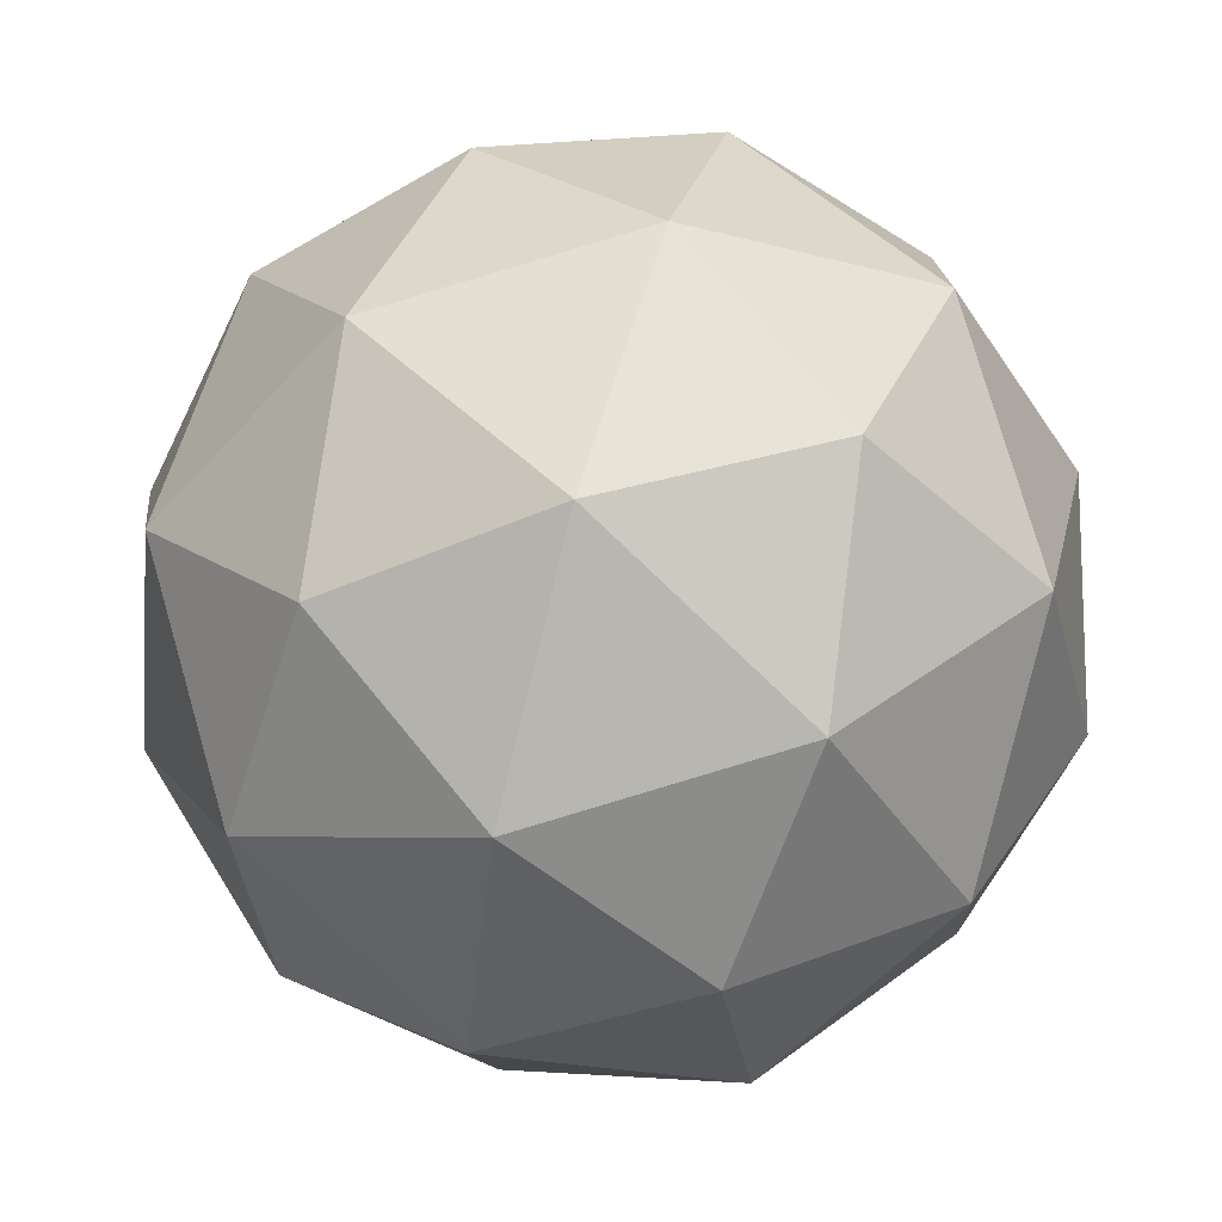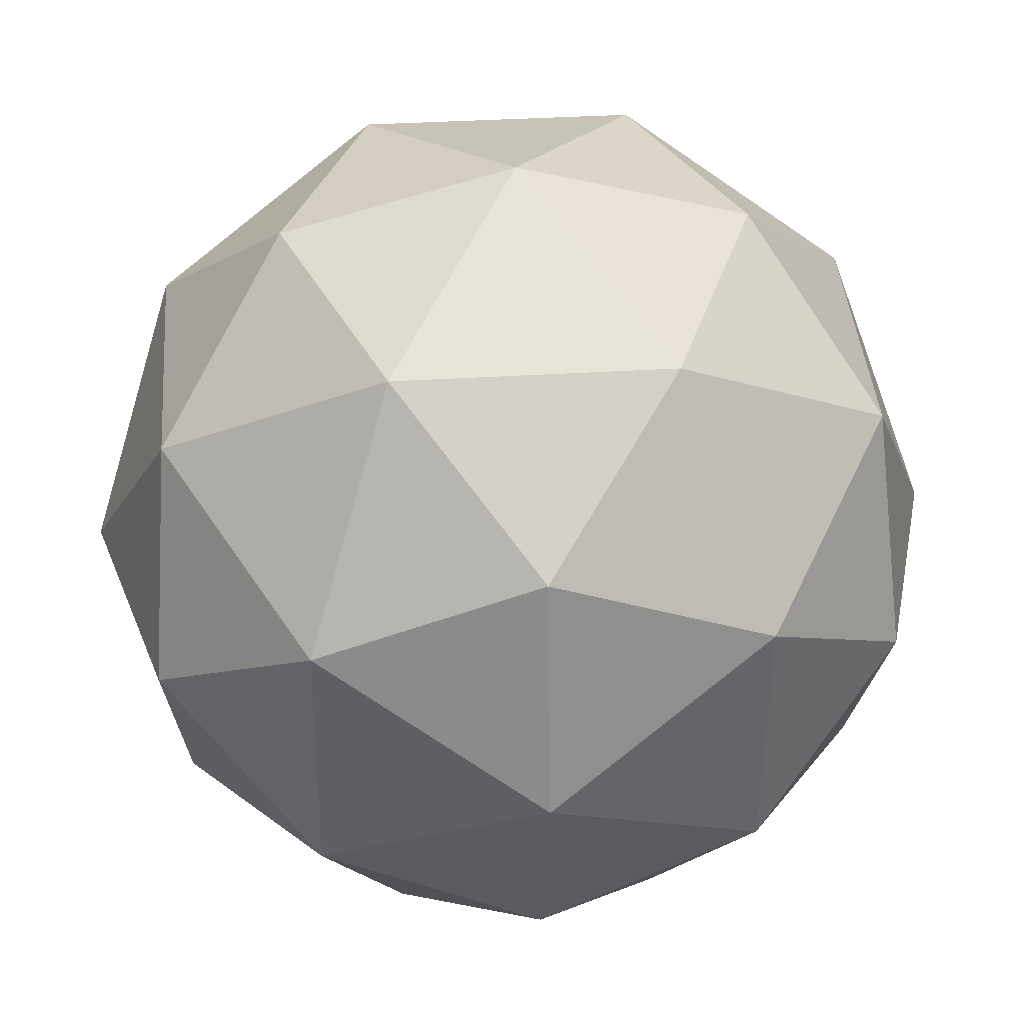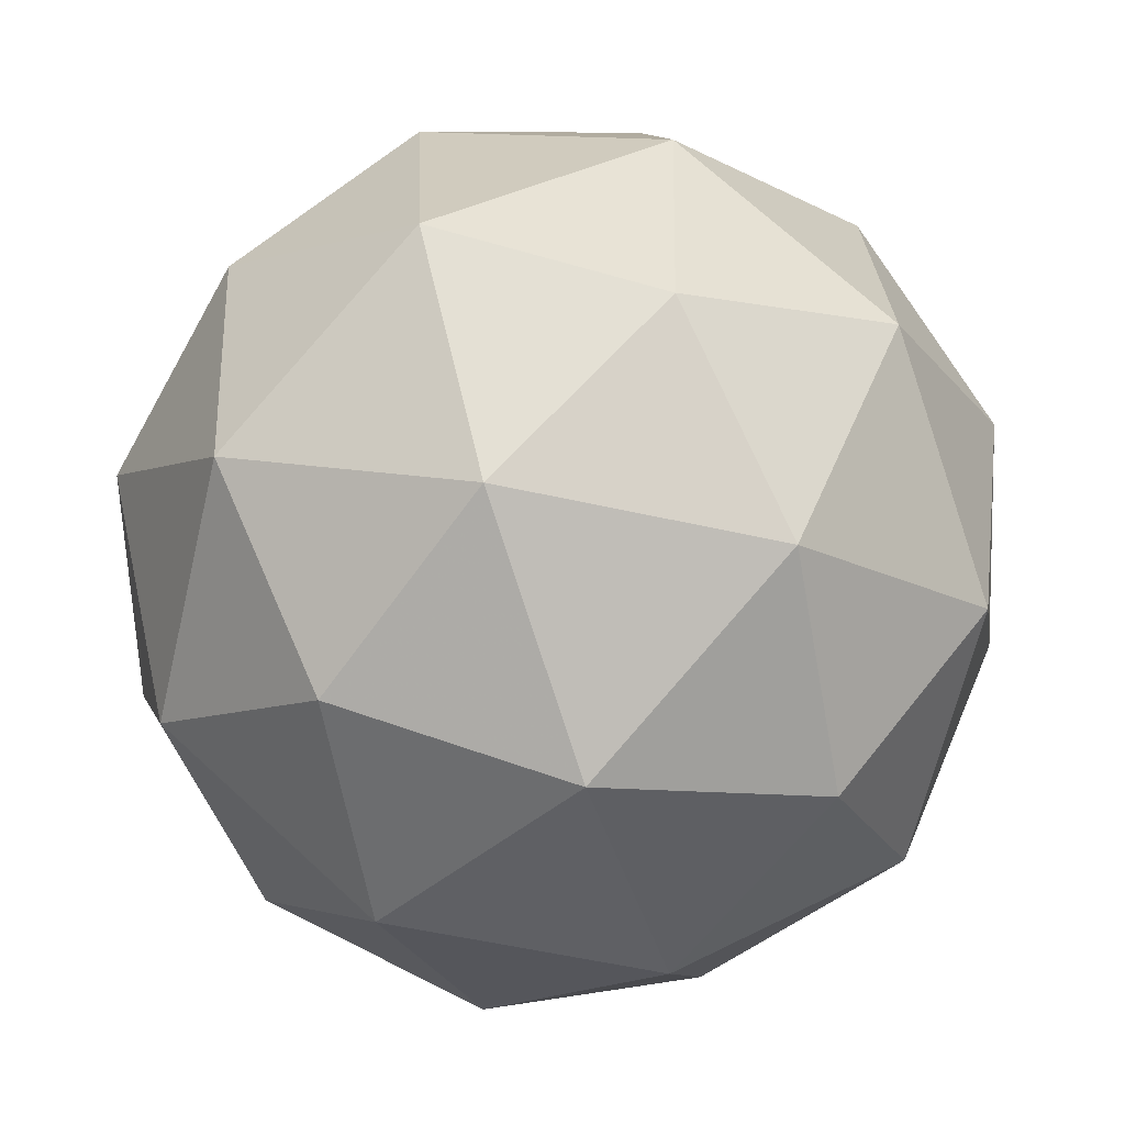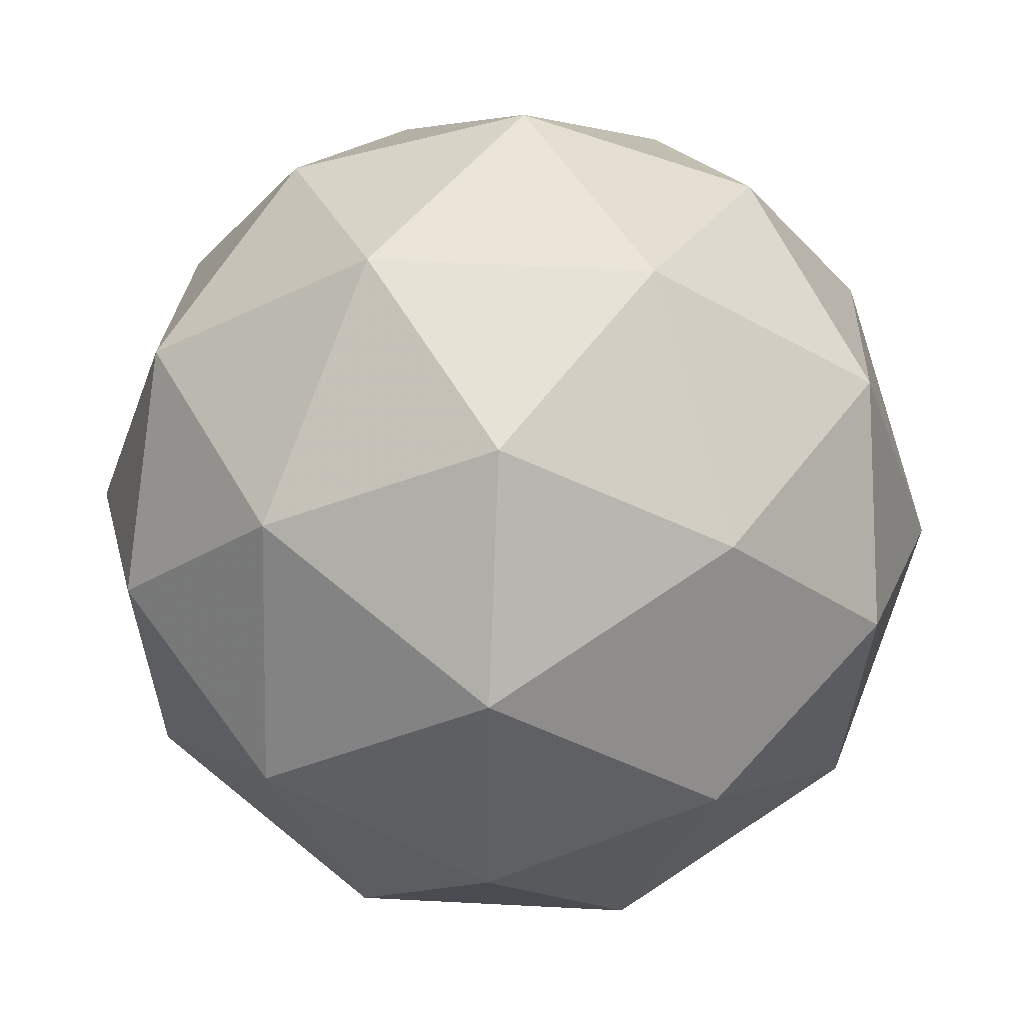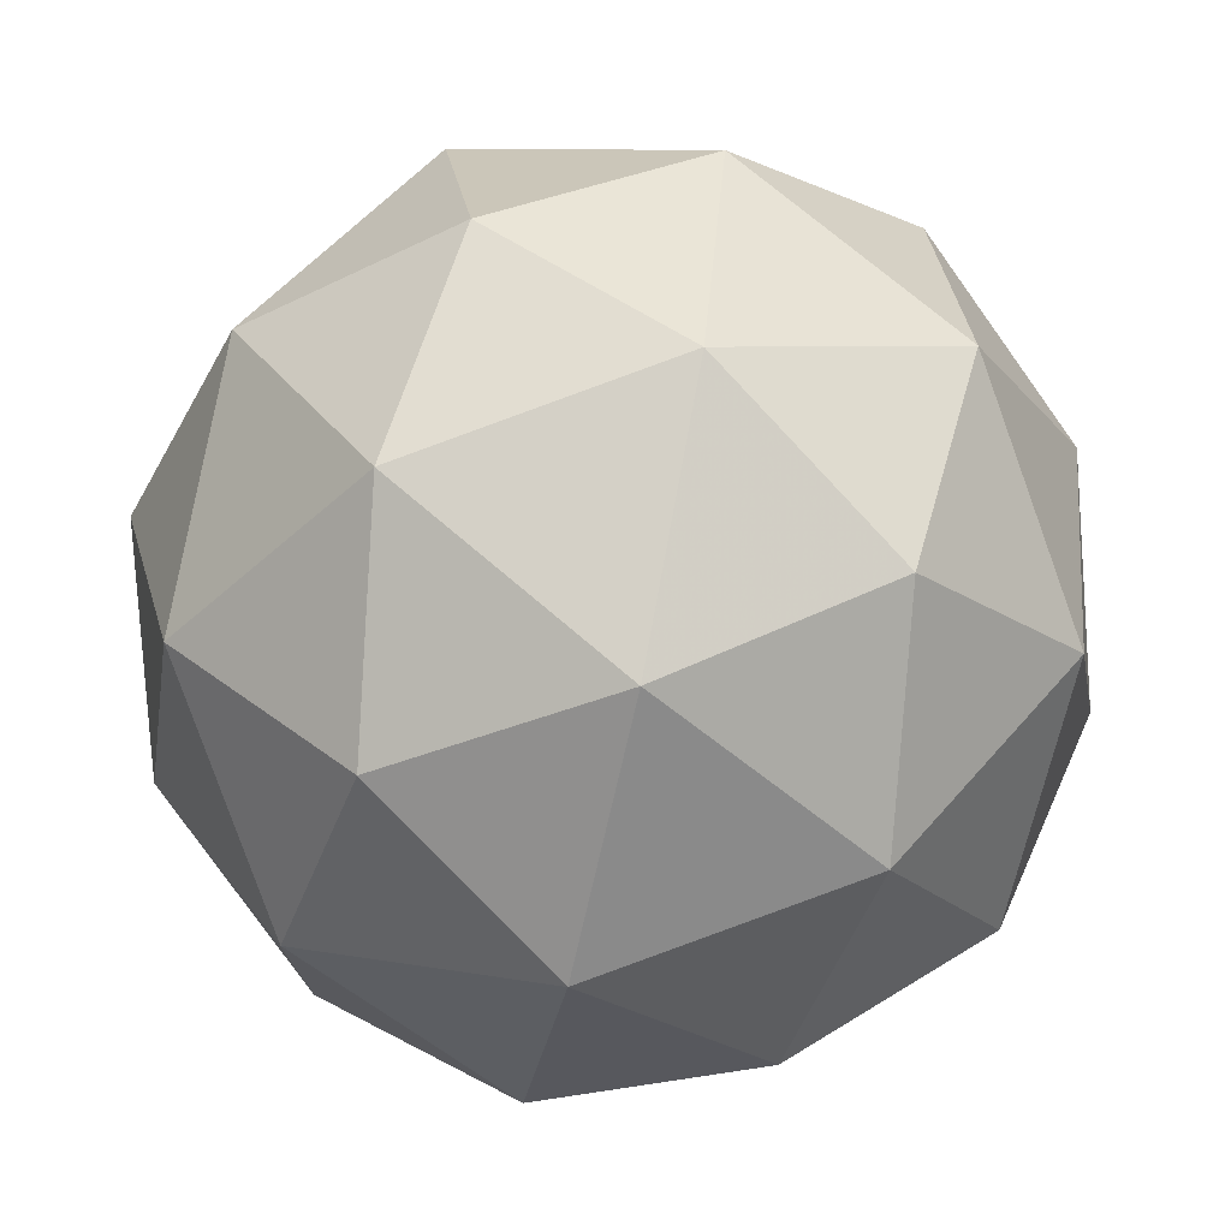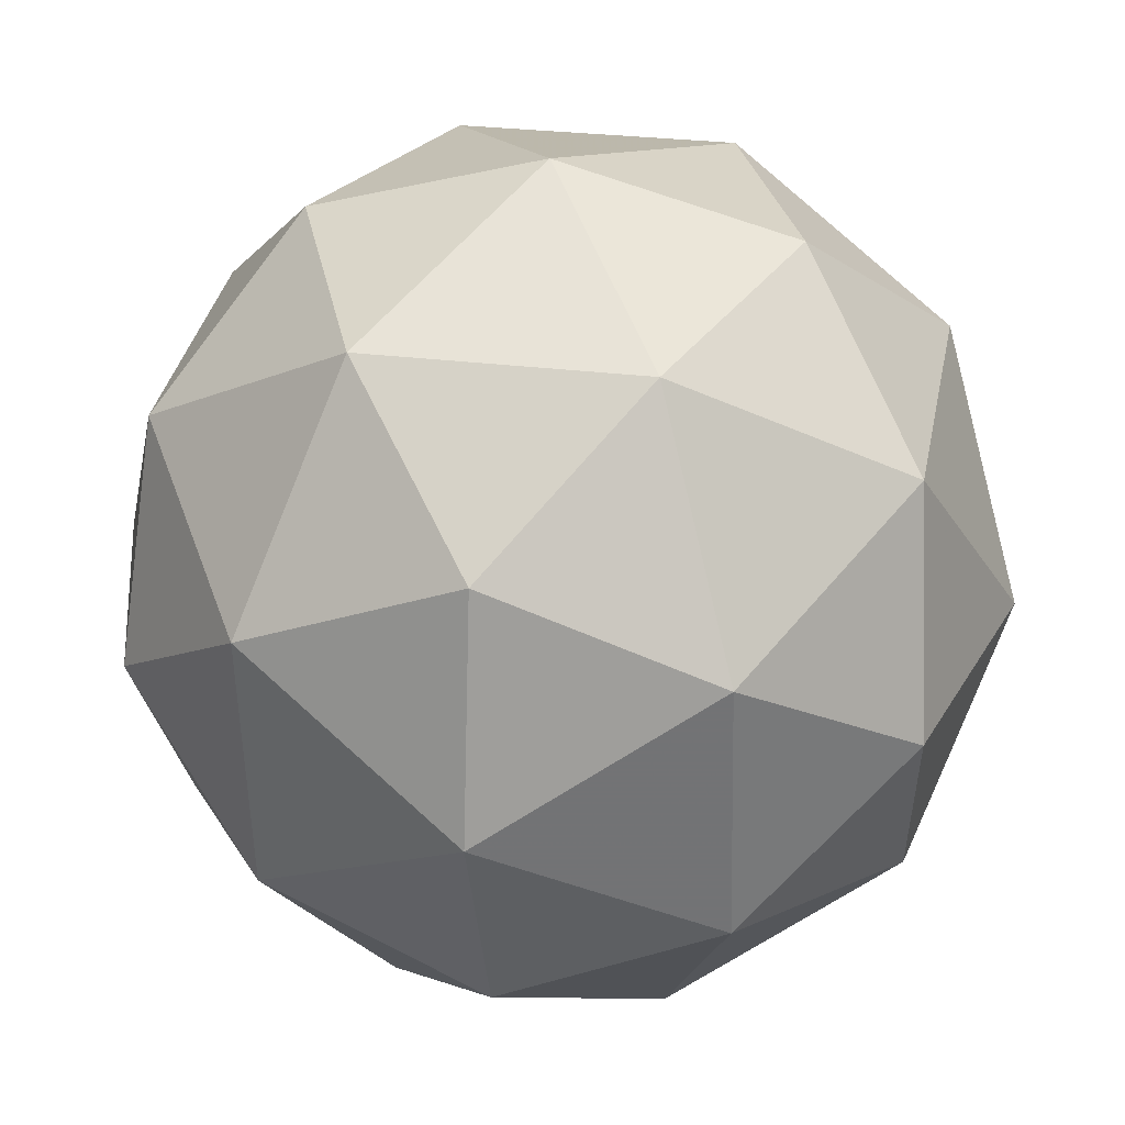
<metadata>
{"format":"obj","ext":"obj","renderer":"f3d","projection":"perspective","resolution":1024,"background":"white","views":[{"elev":28.9,"azim":69.2,"up":"+Z"},{"elev":60.1,"azim":-138.0,"up":"+Y"},{"elev":-45.2,"azim":-147.1,"up":"+Y"},{"elev":4.4,"azim":168.4,"up":"+Y"},{"elev":4.6,"azim":-106.2,"up":"+Y"},{"elev":14.8,"azim":177.2,"up":"+Y"}]}
</metadata>
<code>
v 6.501 -2.635 -8.101
v 6.443 -2.638 -8.04
v 6.513 -2.684 -8.034
v 6.533 -2.712 -8.11
v 6.475 -2.684 -8.164
v 6.419 -2.639 -8.121
v 6.439 -2.717 -8.012
v 6.495 -2.763 -8.055
v 6.471 -2.763 -8.136
v 6.401 -2.718 -8.142
v 6.381 -2.689 -8.066
v 6.413 -2.766 -8.075
v 6.516 -2.652 -8.064
v 6.474 -2.625 -8.068
v 6.481 -2.654 -8.028
v 6.426 -2.627 -8.079
v 6.46 -2.626 -8.115
v 6.527 -2.669 -8.109
v 6.535 -2.697 -8.069
v 6.493 -2.653 -8.14
v 6.512 -2.698 -8.146
v 6.445 -2.655 -8.152
v 6.404 -2.657 -8.047
v 6.39 -2.658 -8.094
v 6.479 -2.7 -8.011
v 6.438 -2.674 -8.015
v 6.524 -2.744 -8.081
v 6.512 -2.727 -8.036
v 6.476 -2.728 -8.161
v 6.51 -2.744 -8.129
v 6.402 -2.674 -8.139
v 6.434 -2.701 -8.165
v 6.402 -2.704 -8.03
v 6.469 -2.747 -8.024
v 6.488 -2.774 -8.096
v 6.432 -2.748 -8.148
v 6.379 -2.704 -8.107
v 6.421 -2.749 -8.035
v 6.387 -2.733 -8.067
v 6.453 -2.776 -8.061
v 6.44 -2.776 -8.108
v 6.398 -2.749 -8.112
f 1 14 13
f 2 14 16
f 1 13 18
f 1 18 20
f 1 20 17
f 2 16 23
f 3 15 25
f 4 19 27
f 5 21 29
f 6 22 31
f 2 23 26
f 3 25 28
f 4 27 30
f 5 29 32
f 6 31 24
f 7 33 38
f 8 34 40
f 9 35 41
f 10 36 42
f 11 37 39
f 39 42 12
f 39 37 42
f 37 10 42
f 42 41 12
f 42 36 41
f 36 9 41
f 41 40 12
f 41 35 40
f 35 8 40
f 40 38 12
f 40 34 38
f 34 7 38
f 38 39 12
f 38 33 39
f 33 11 39
f 24 37 11
f 24 31 37
f 31 10 37
f 32 36 10
f 32 29 36
f 29 9 36
f 30 35 9
f 30 27 35
f 27 8 35
f 28 34 8
f 28 25 34
f 25 7 34
f 26 33 7
f 26 23 33
f 23 11 33
f 31 32 10
f 31 22 32
f 22 5 32
f 29 30 9
f 29 21 30
f 21 4 30
f 27 28 8
f 27 19 28
f 19 3 28
f 25 26 7
f 25 15 26
f 15 2 26
f 23 24 11
f 23 16 24
f 16 6 24
f 17 22 6
f 17 20 22
f 20 5 22
f 20 21 5
f 20 18 21
f 18 4 21
f 18 19 4
f 18 13 19
f 13 3 19
f 16 17 6
f 16 14 17
f 14 1 17
f 13 15 3
f 13 14 15
f 14 2 15

</code>
